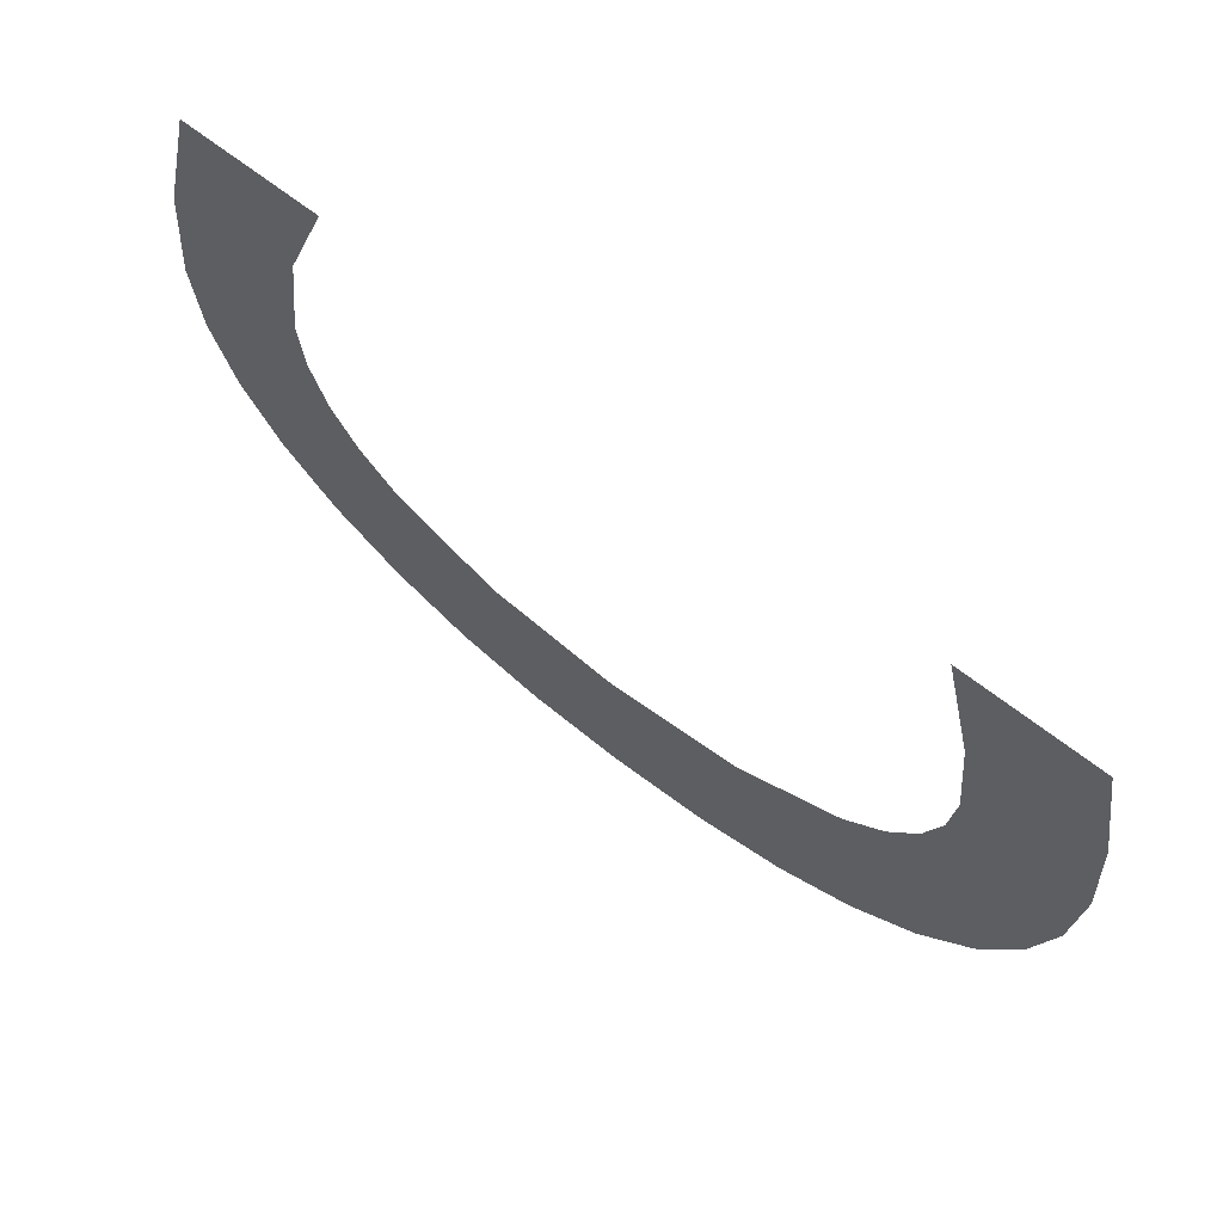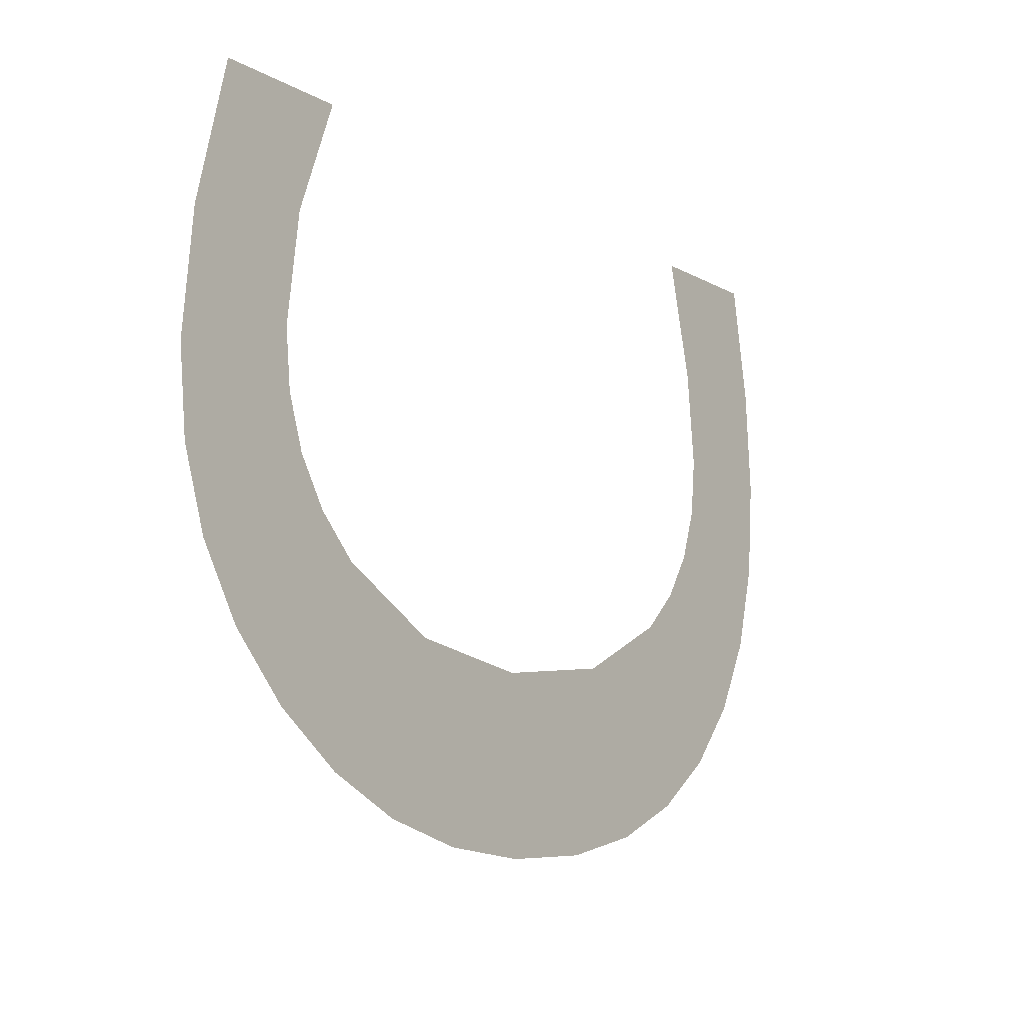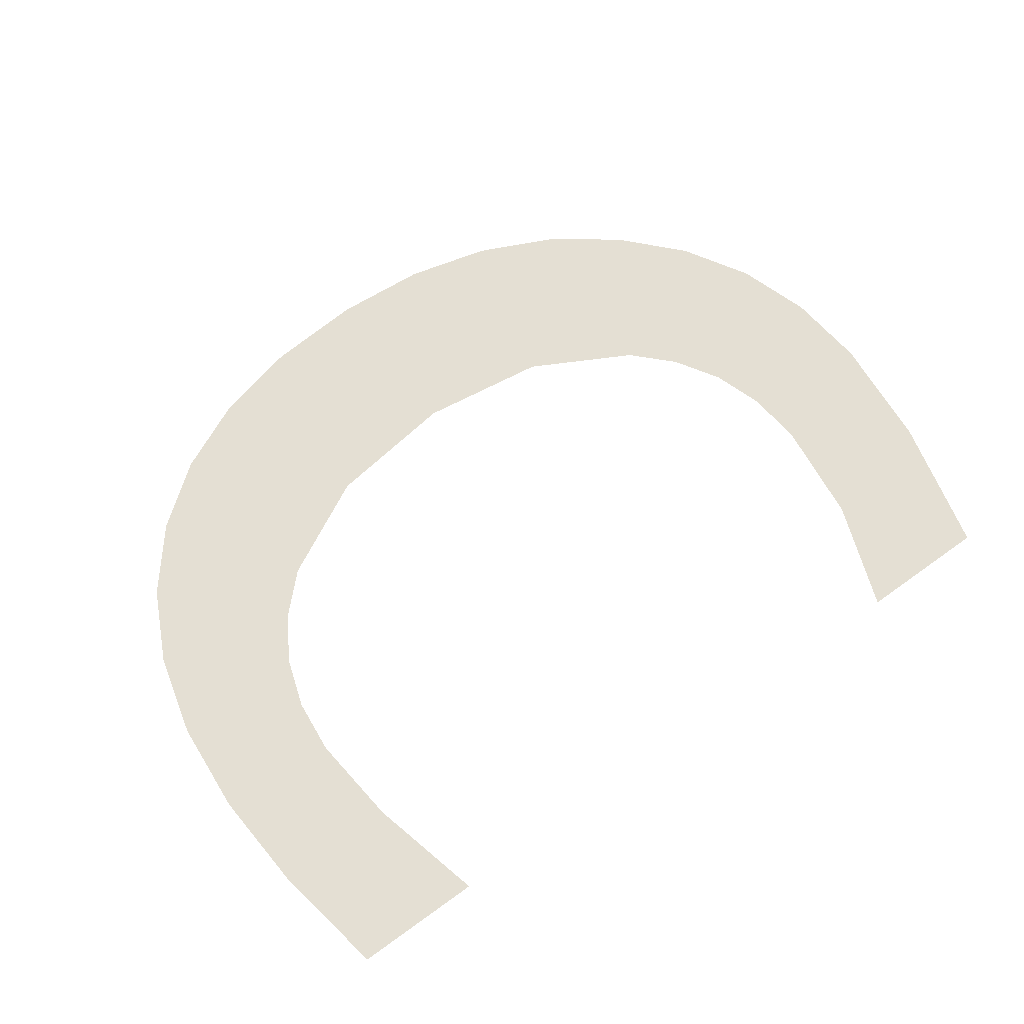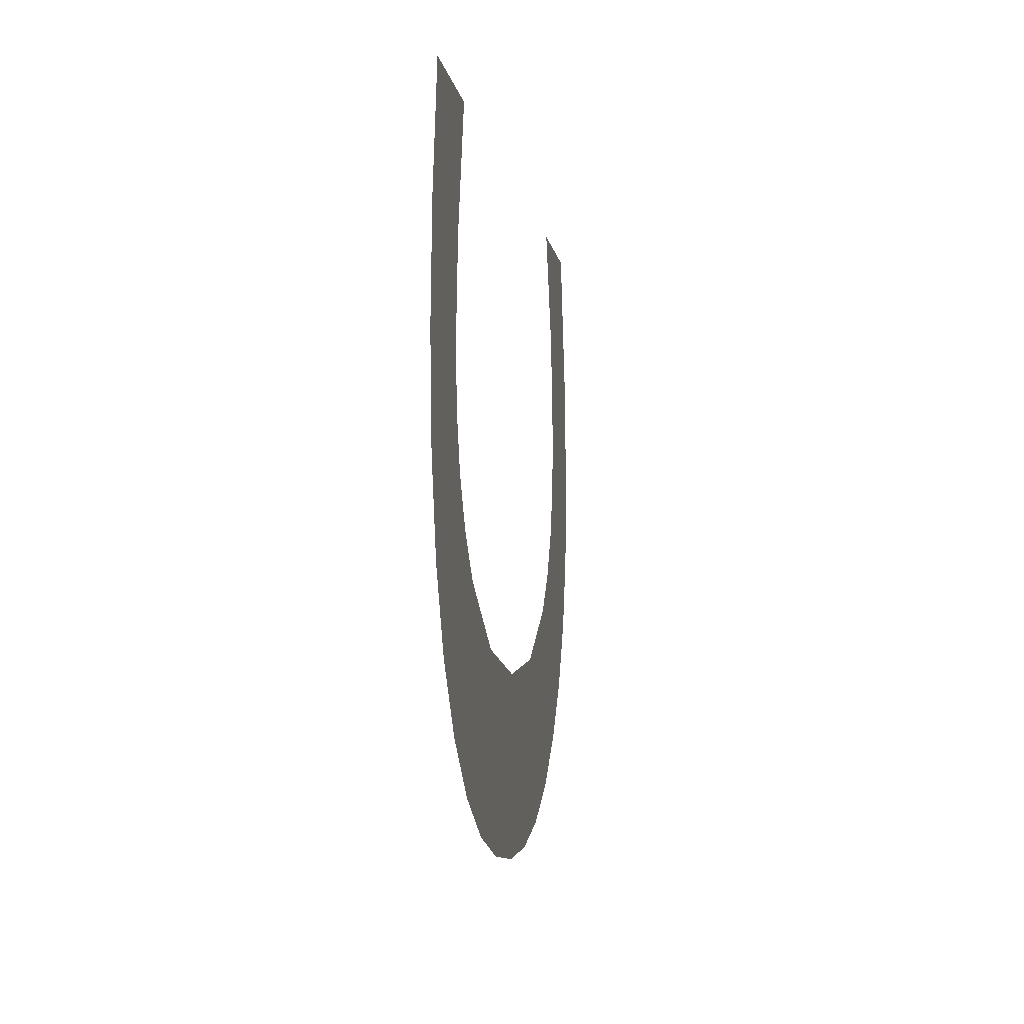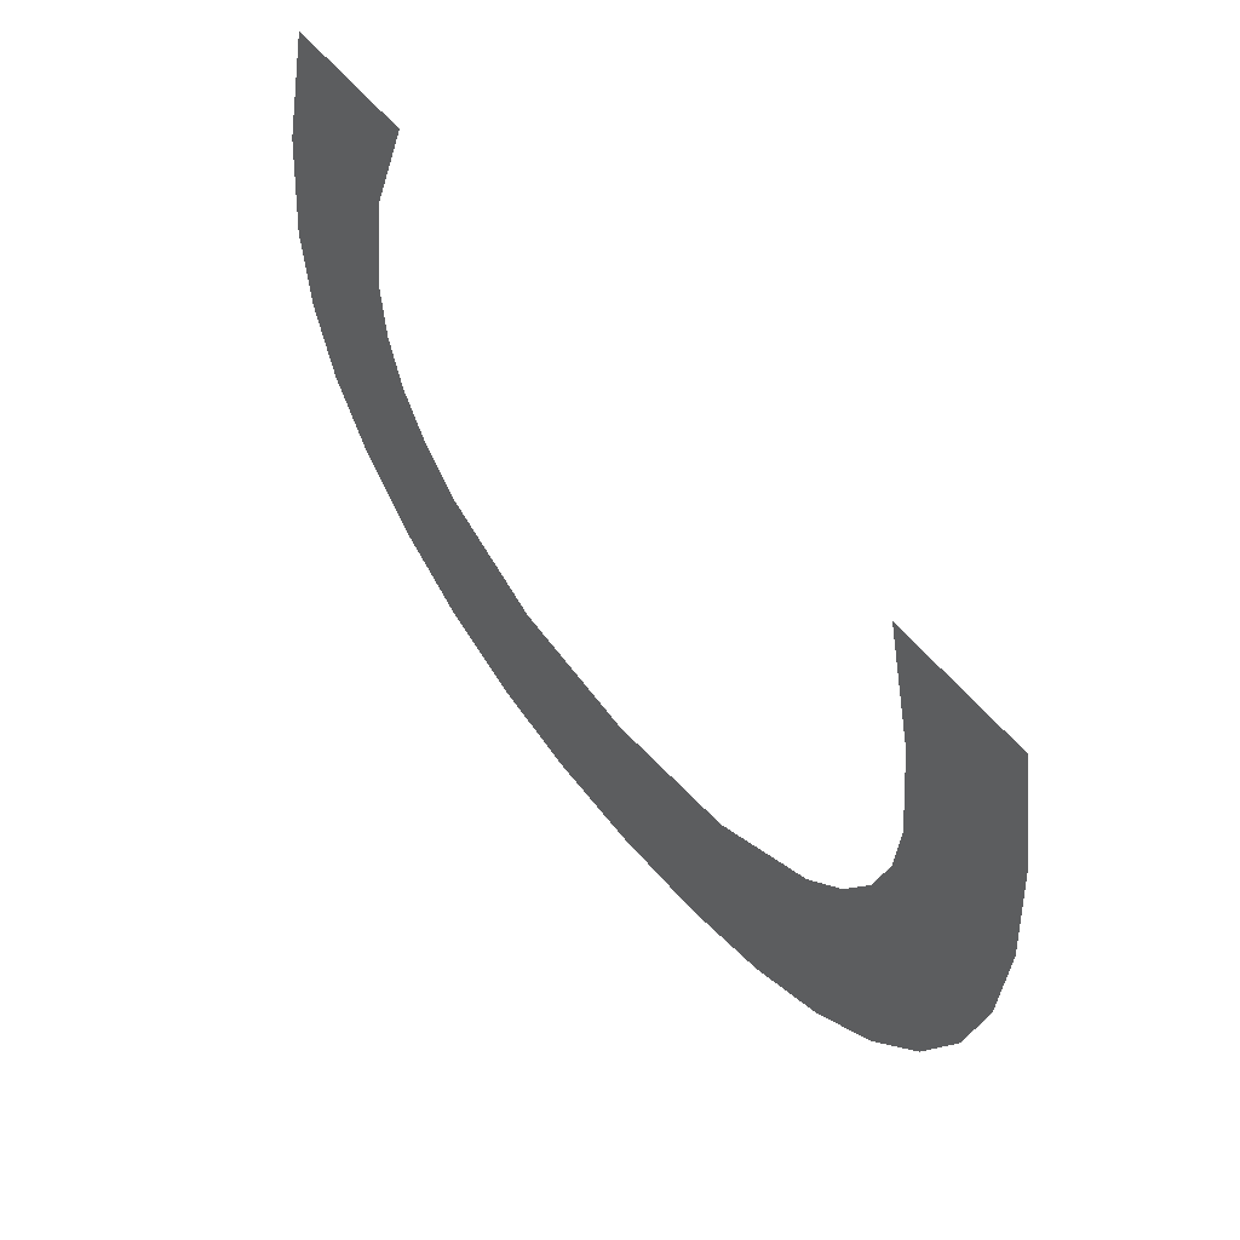
<metadata>
{"format":"obj","ext":"obj","renderer":"f3d","projection":"perspective","resolution":1024,"background":"white","views":[{"elev":66.4,"azim":38.2,"up":"+Y"},{"elev":-11.4,"azim":-52.9,"up":"+Y"},{"elev":66.8,"azim":144.0,"up":"+Z"},{"elev":-5.9,"azim":98.1,"up":"+Y"},{"elev":54.6,"azim":52.3,"up":"+Y"}]}
</metadata>
<code>
o mesh174/mesh174-geometry#mesh174-geometry
v 0.3671 0.2788 -0.5214
v 0.3566 0.2788 -0.5214
v 0.3617 0.2784 -0.5214
v 0.3719 0.28 -0.5214
v 0.352 0.28 -0.5214
v 0.376 0.2819 -0.5214
v 0.3478 0.2819 -0.5214
v 0.3795 0.2846 -0.5214
v 0.3441 0.2847 -0.5214
v 0.3823 0.288 -0.5214
v 0.3615 0.288 -0.5214
v 0.3688 0.289 -0.5214
v 0.341 0.288 -0.5214
v 0.3843 0.292 -0.5214
v 0.3544 0.289 -0.5214
v 0.3745 0.2919 -0.5214
v 0.3388 0.2917 -0.5214
v 0.3766 0.294 -0.5214
v 0.3487 0.292 -0.5214
v 0.3855 0.2966 -0.5214
v 0.3375 0.2958 -0.5214
v 0.3781 0.2965 -0.5214
v 0.3466 0.2942 -0.5214
v 0.3791 0.2993 -0.5214
v 0.3451 0.2967 -0.5214
v 0.3858 0.3018 -0.5214
v 0.3371 0.3004 -0.5214
v 0.3794 0.3023 -0.5214
v 0.3442 0.2995 -0.5214
v 0.3855 0.3076 -0.5214
v 0.3439 0.3026 -0.5214
v 0.3788 0.3075 -0.5214
v 0.3377 0.3069 -0.5214
v 0.3772 0.314 -0.5214
v 0.3446 0.3085 -0.5214
v 0.3843 0.314 -0.5214
v 0.3395 0.3146 -0.5214
v 0.3469 0.3146 -0.5214
f 1 2 3
f 2 1 4
f 2 4 5
f 5 4 6
f 5 6 7
f 7 6 8
f 7 8 9
f 9 8 10
f 9 10 11
f 11 10 12
f 11 13 9
f 12 10 14
f 13 11 15
f 12 14 16
f 13 15 17
f 16 14 18
f 17 15 19
f 18 14 20
f 17 19 21
f 18 20 22
f 21 19 23
f 22 20 24
f 21 23 25
f 24 20 26
f 21 25 27
f 24 26 28
f 27 25 29
f 28 26 30
f 27 29 31
f 28 30 32
f 27 31 33
f 32 30 34
f 33 31 35
f 34 30 36
f 33 35 37
f 37 35 38
f 3 2 1
f 4 1 2
f 5 4 2
f 6 4 5
f 7 6 5
f 8 6 7
f 9 8 7
f 10 8 9
f 11 10 9
f 12 10 11
f 9 13 11
f 14 10 12
f 15 11 13
f 16 14 12
f 17 15 13
f 18 14 16
f 19 15 17
f 20 14 18
f 21 19 17
f 22 20 18
f 23 19 21
f 24 20 22
f 25 23 21
f 26 20 24
f 27 25 21
f 28 26 24
f 29 25 27
f 30 26 28
f 31 29 27
f 32 30 28
f 33 31 27
f 34 30 32
f 35 31 33
f 36 30 34
f 37 35 33
f 38 35 37

</code>
